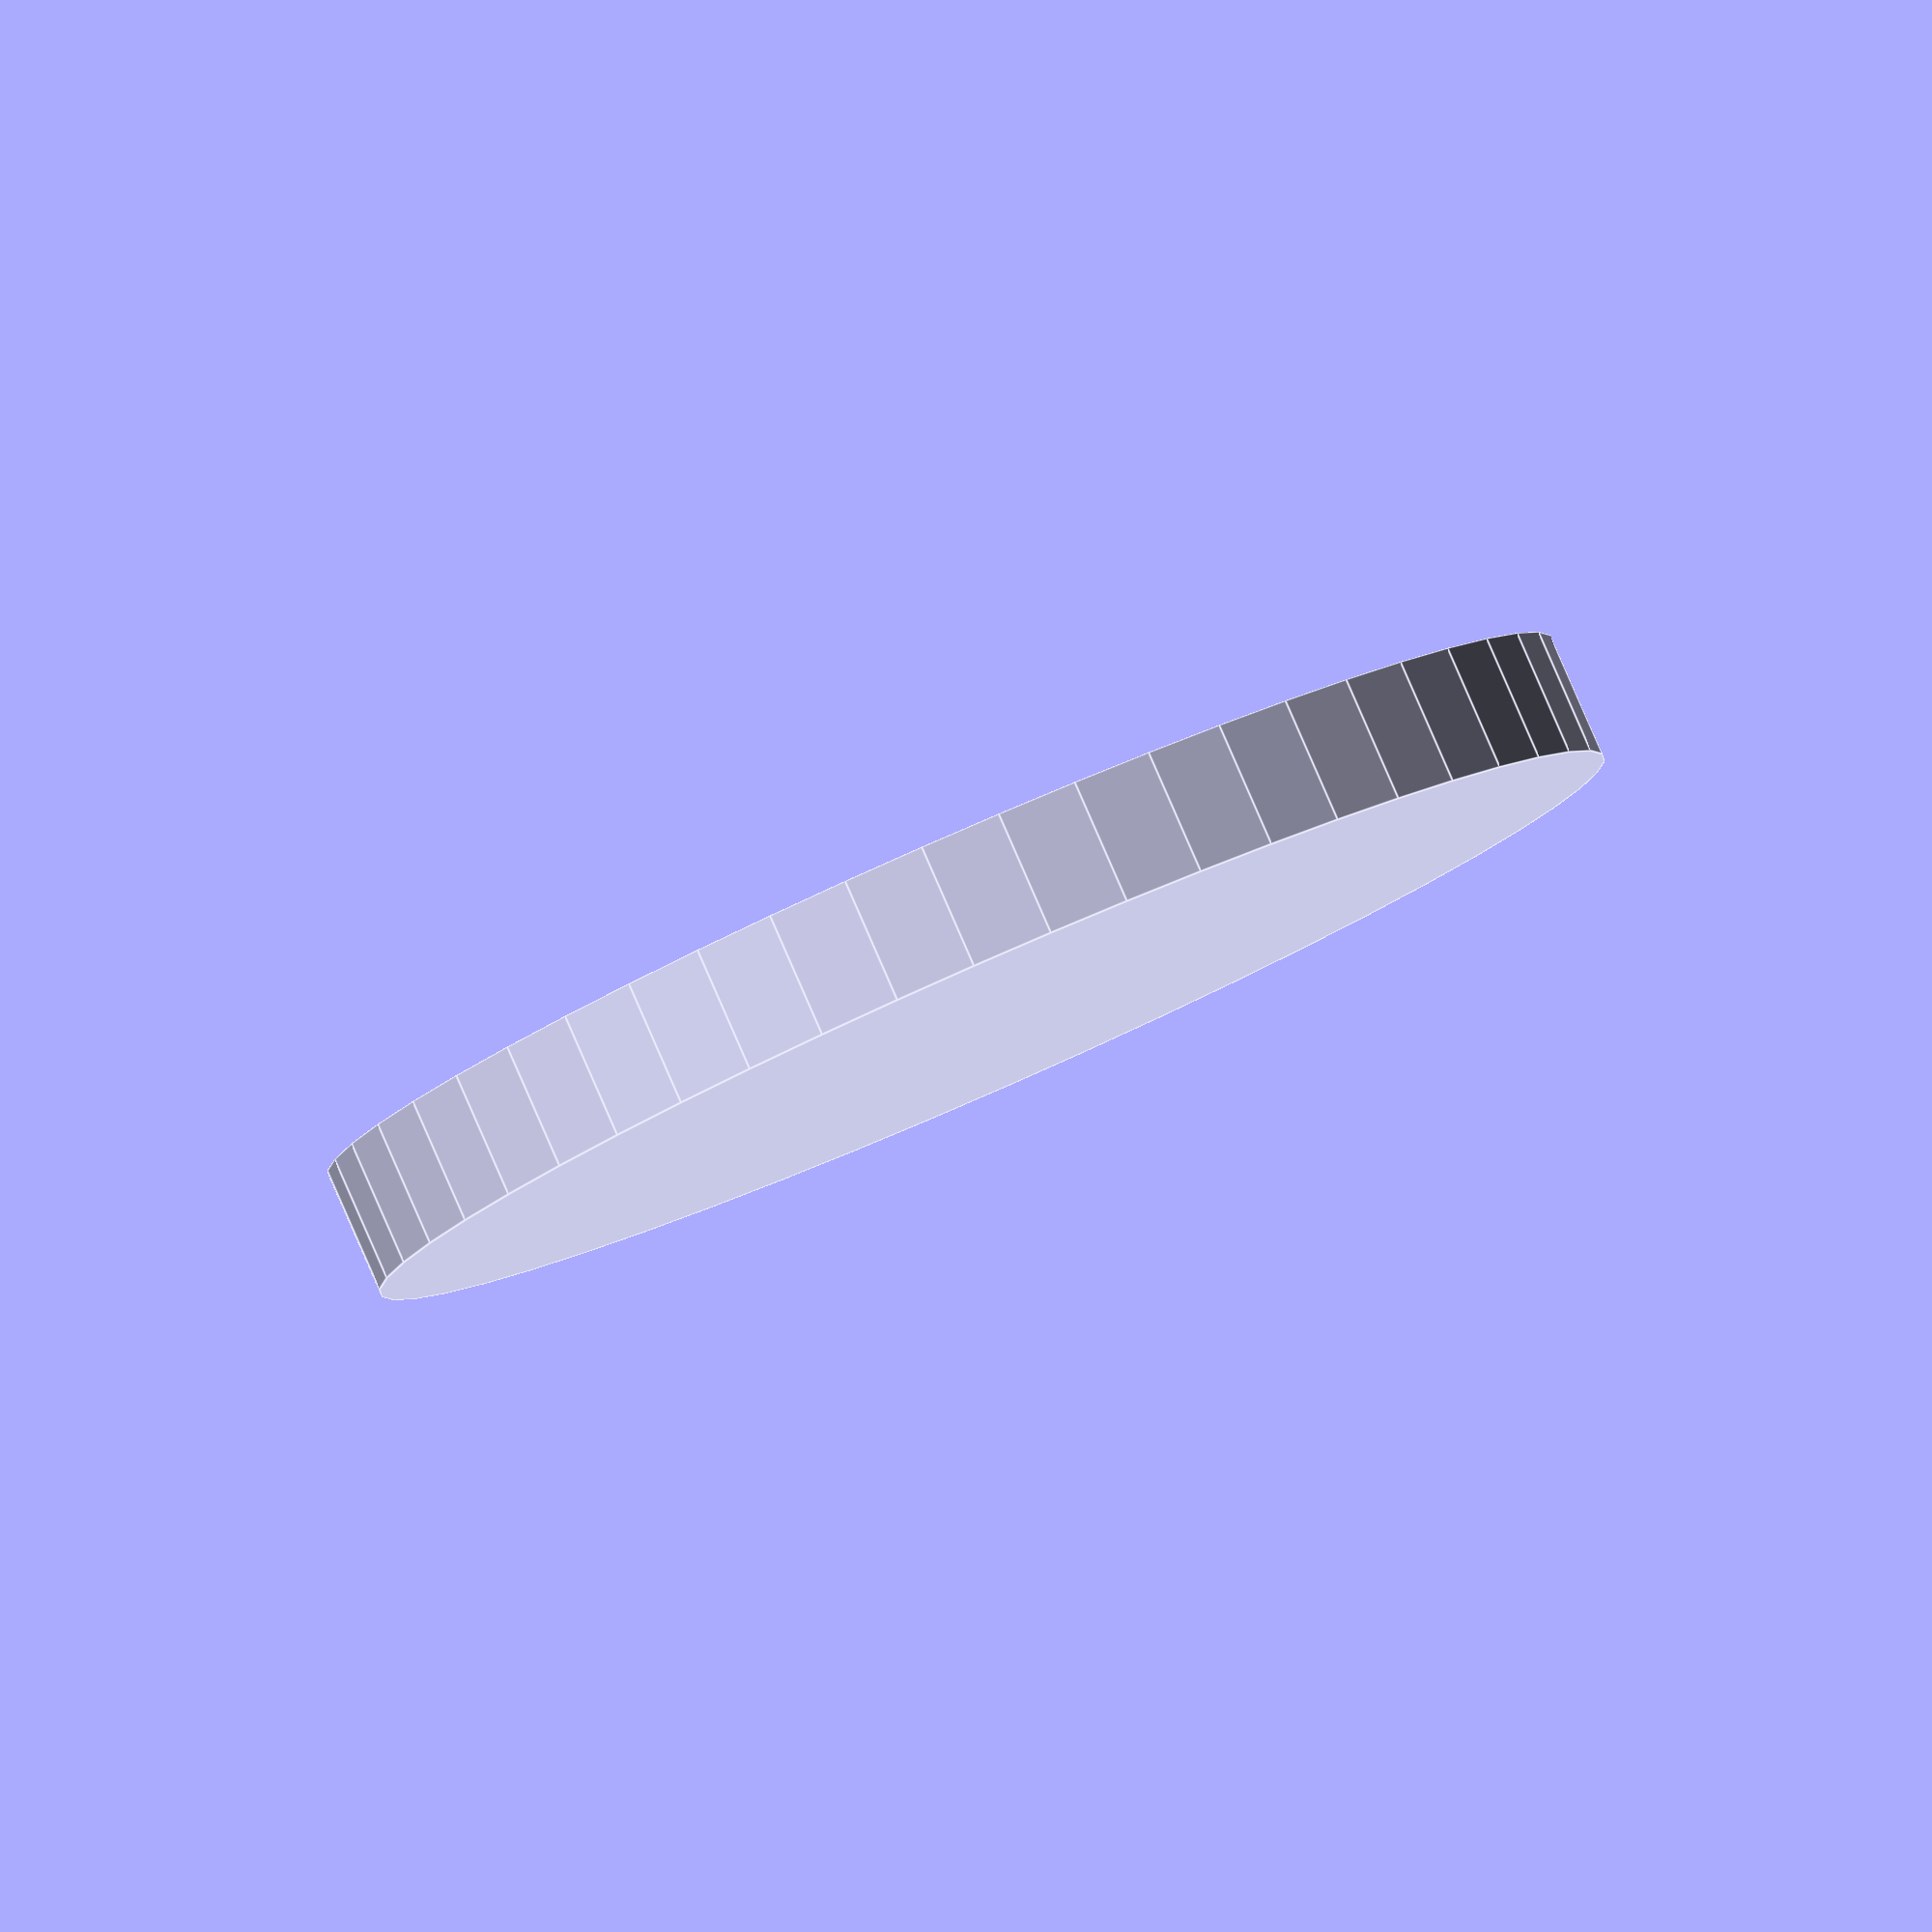
<openscad>
$fn = 50;


difference() {
	union() {
		translate(v = [0, 0, -4.0000000000]) {
			cylinder(h = 4, r = 20.5000000000);
		}
	}
	union() {
		#translate(v = [0, 0, -3.0000000000]) {
			cylinder(h = 3, r = 17.6000000000);
		}
	}
}
</openscad>
<views>
elev=275.8 azim=250.1 roll=156.4 proj=o view=edges
</views>
